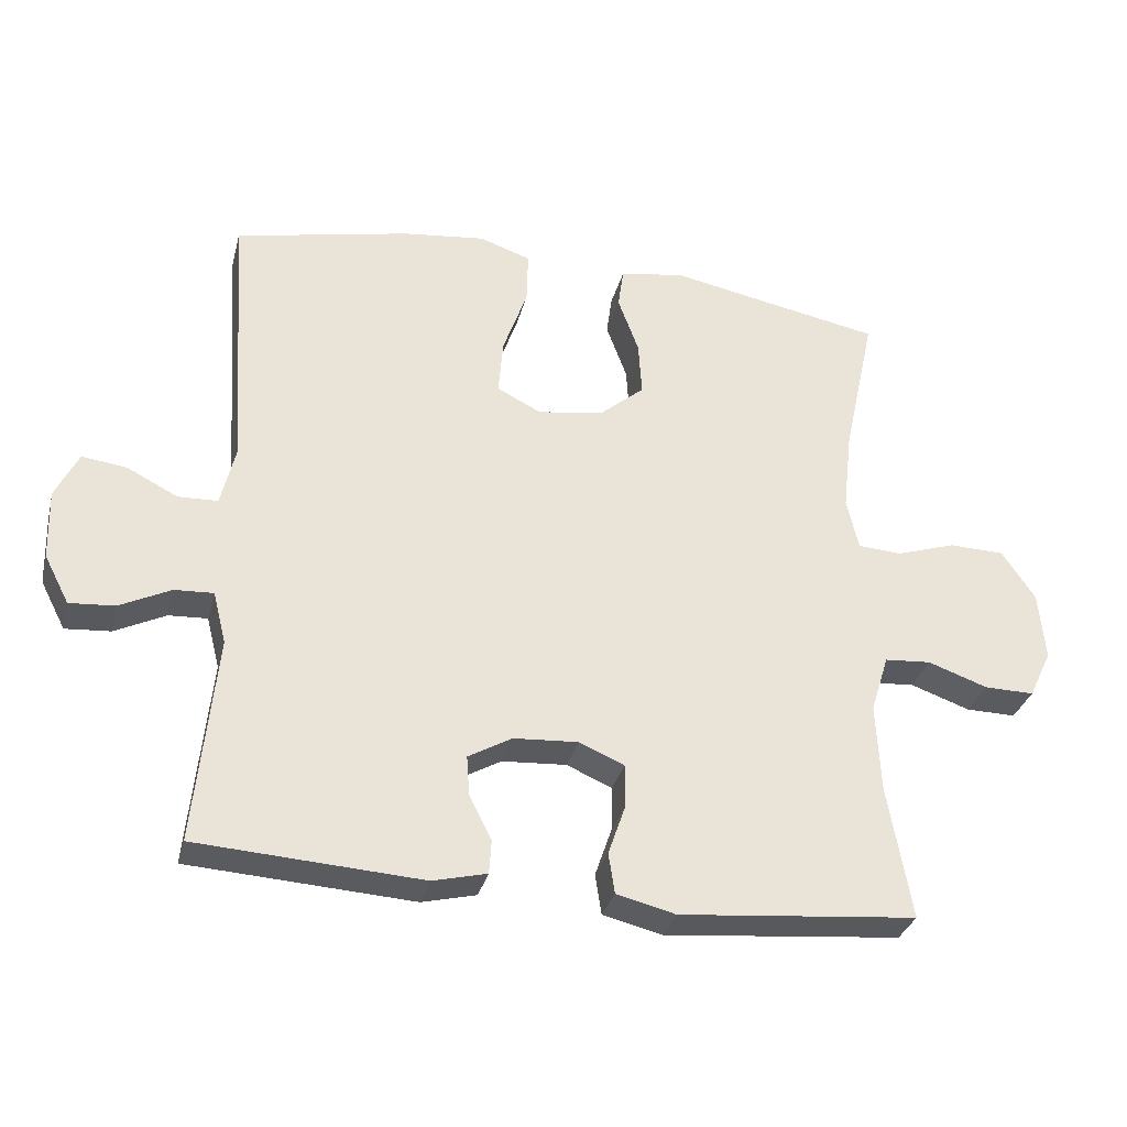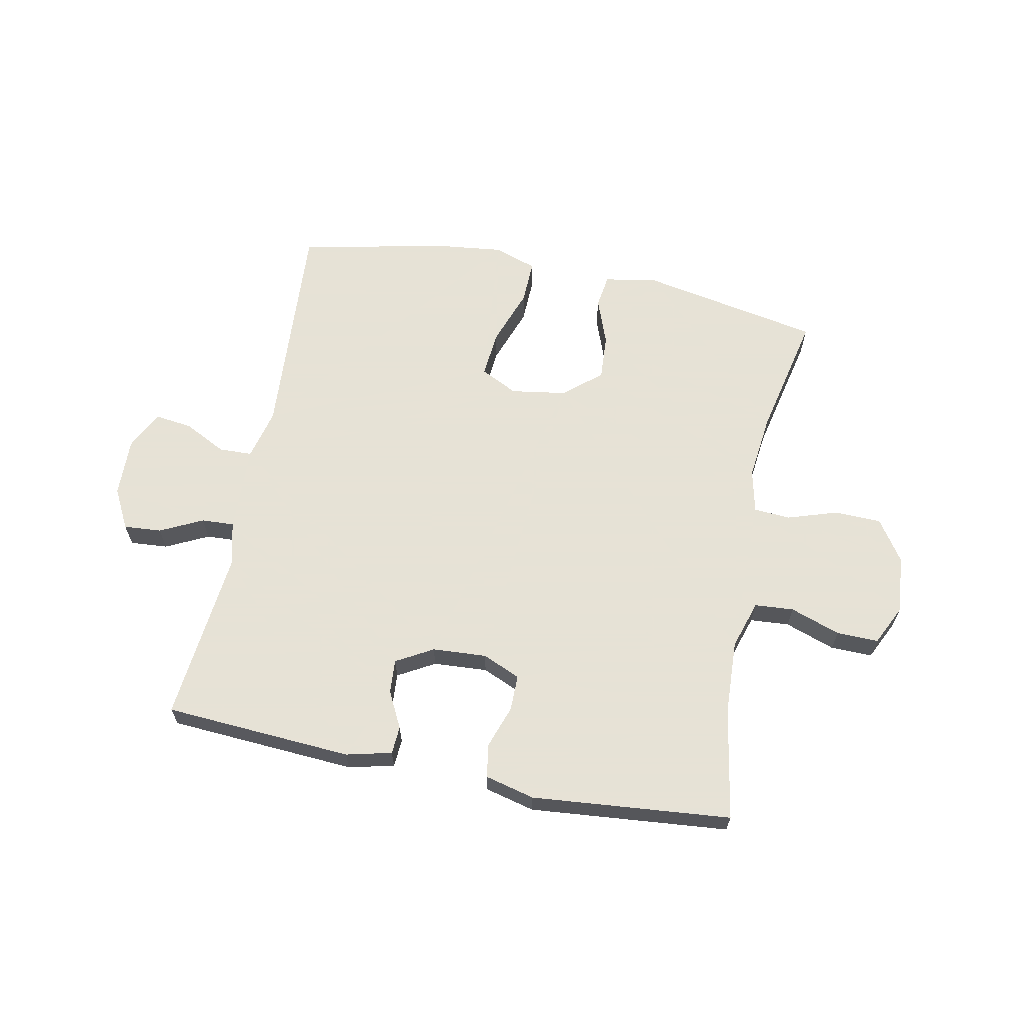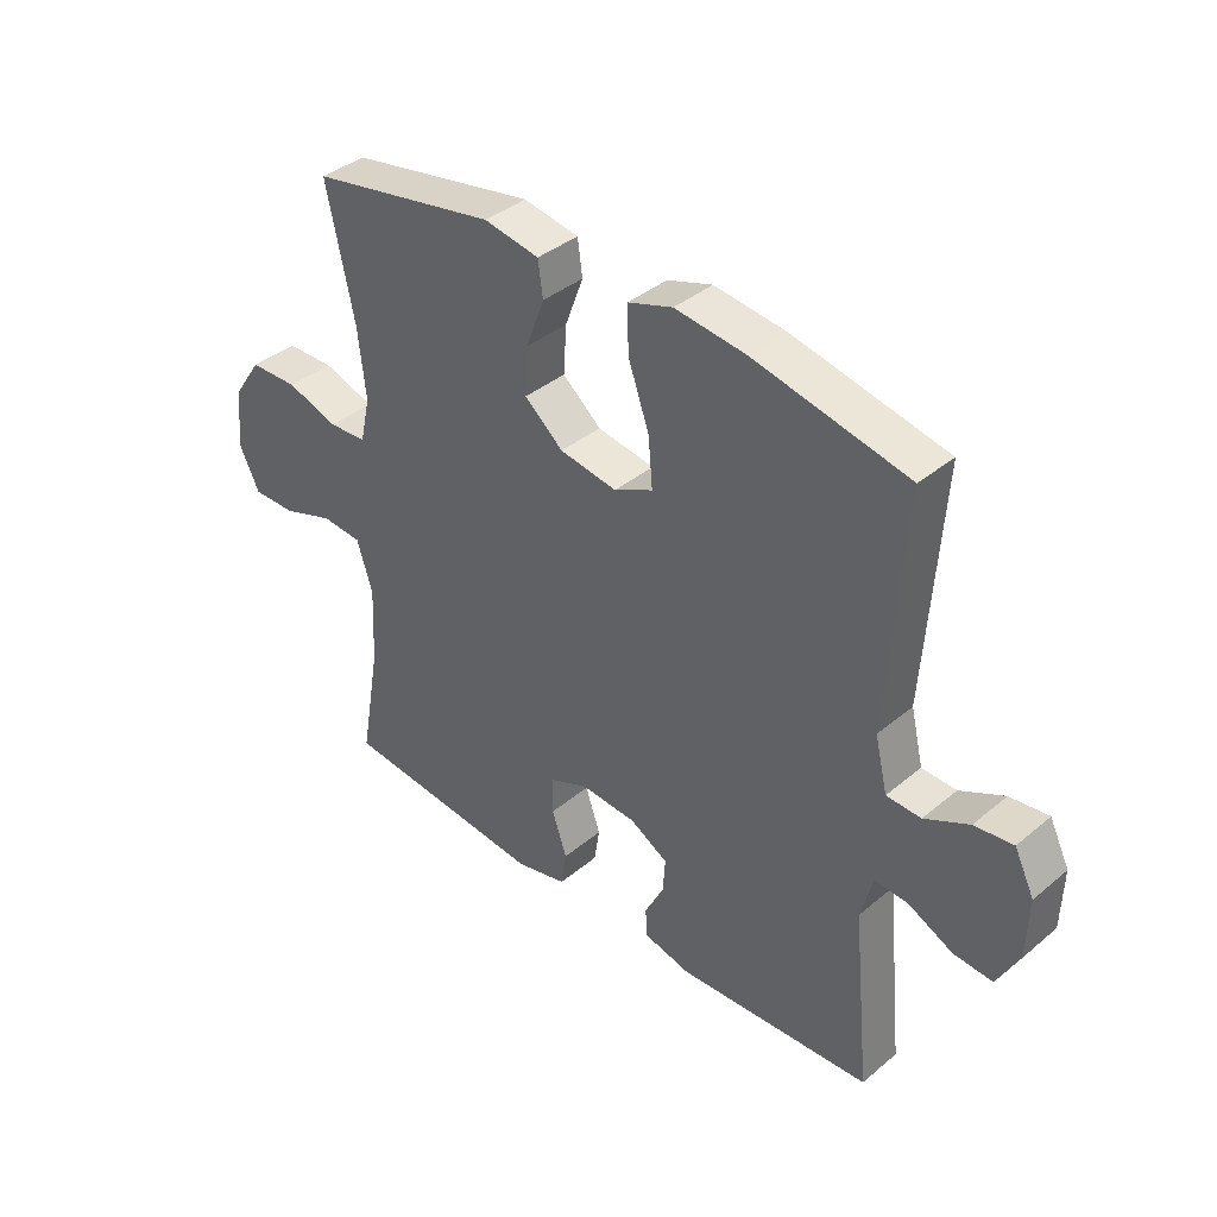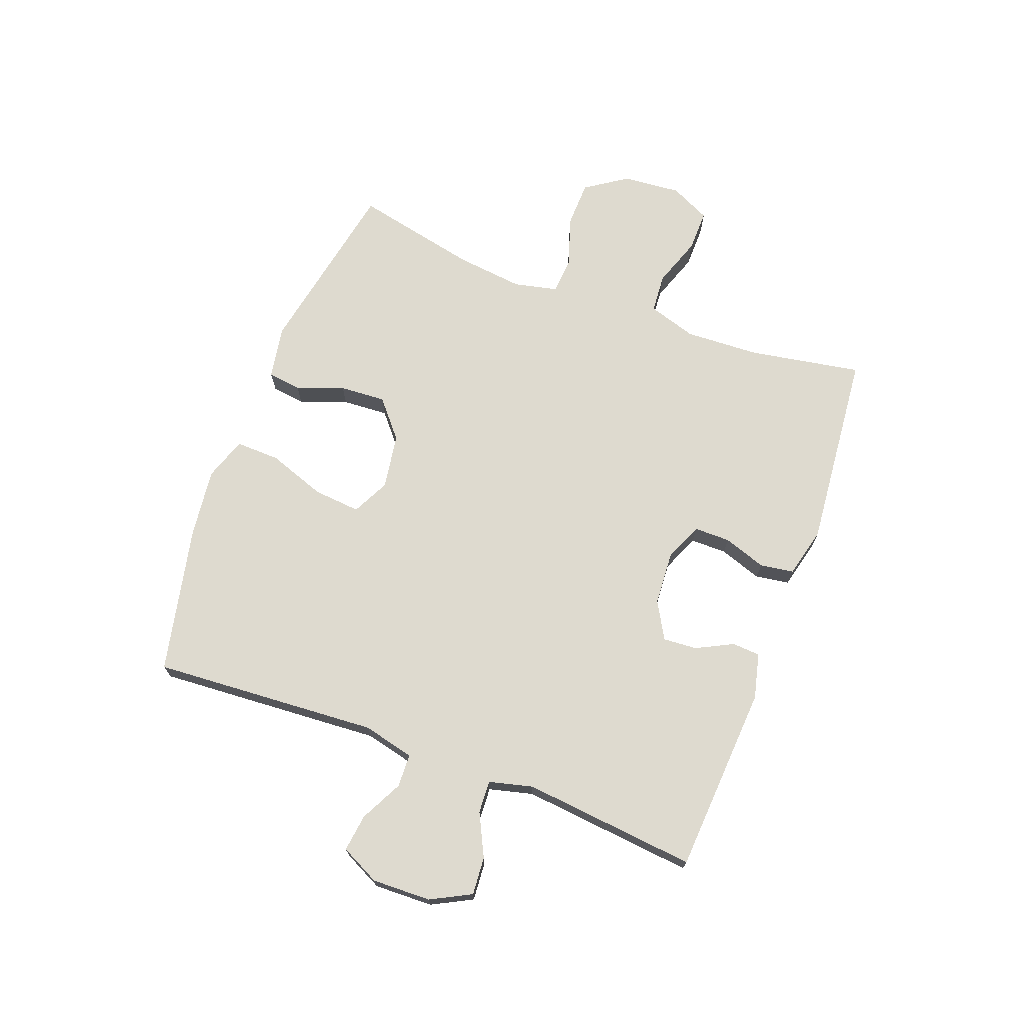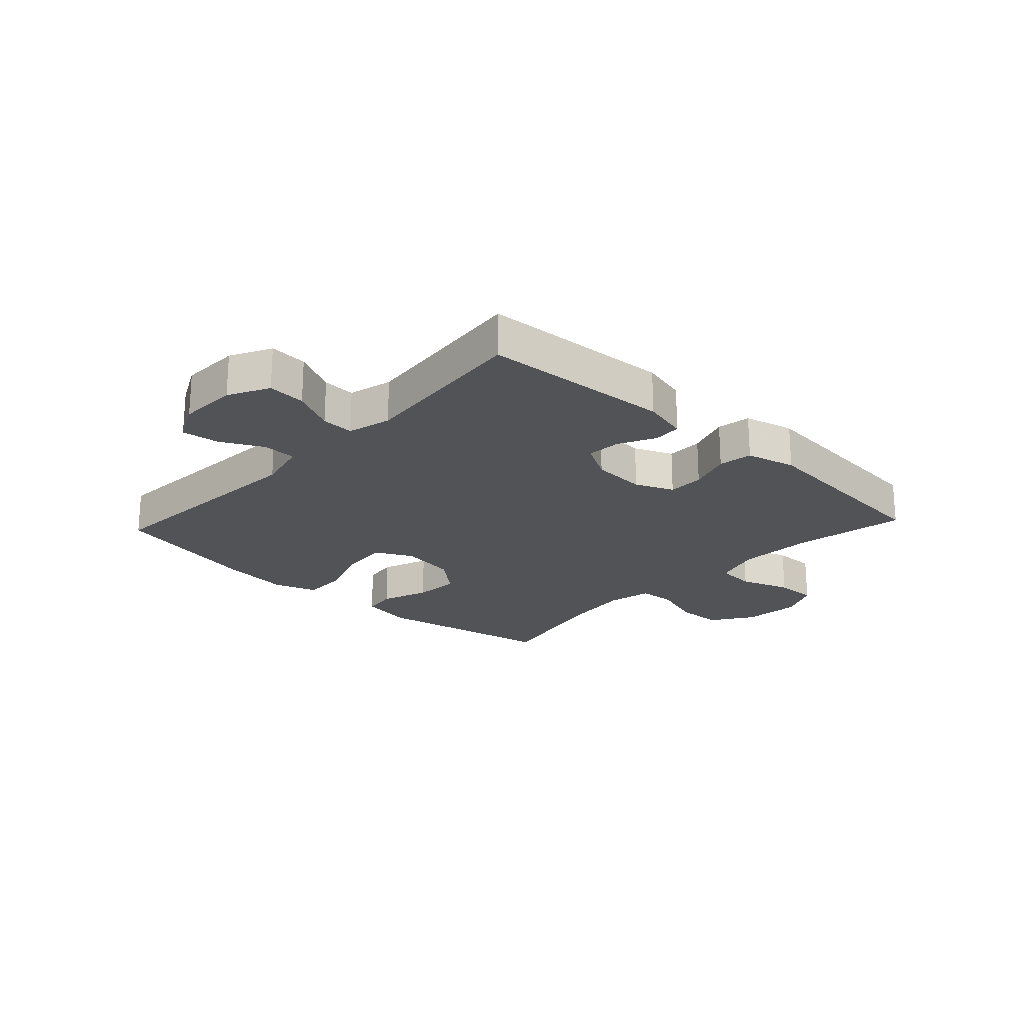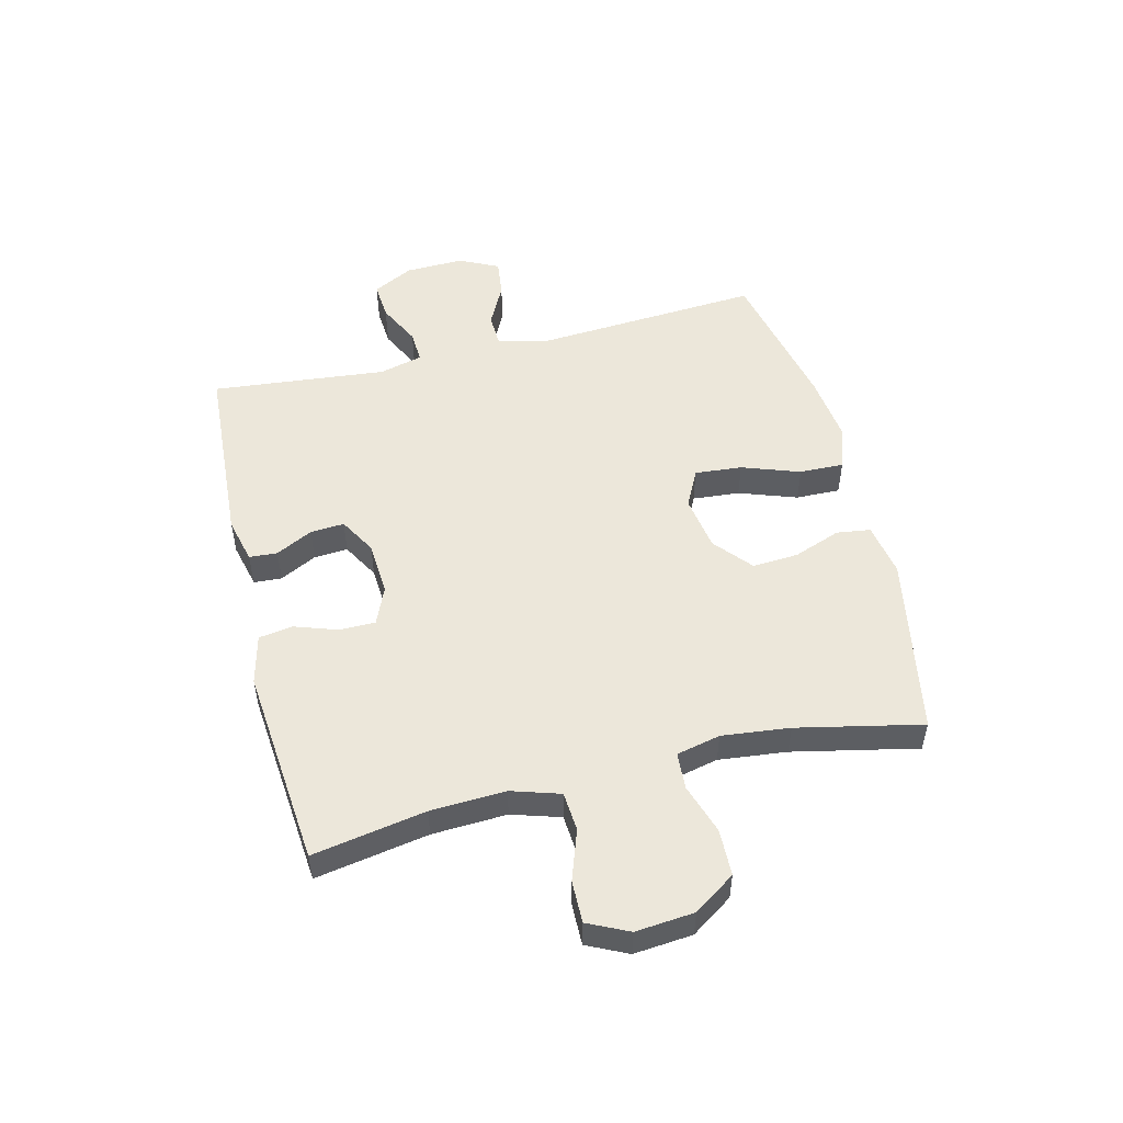
<metadata>
{"format":"obj","ext":"obj","renderer":"f3d","projection":"perspective","resolution":1024,"background":"white","views":[{"elev":-32.0,"azim":166.0,"up":"+Z"},{"elev":63.8,"azim":-168.6,"up":"+Y"},{"elev":38.6,"azim":43.8,"up":"+Z"},{"elev":71.0,"azim":110.6,"up":"+Y"},{"elev":-21.9,"azim":137.1,"up":"+Y"},{"elev":51.7,"azim":-103.9,"up":"+Y"}]}
</metadata>
<code>
v 0.5 0.07 0.5
v 0.474 0.07 0.112
v 0.495 0.07 0.024
v 0.552 0.07 0.022
v 0.625 0.07 0.059
v 0.689 0.07 0.067
v 0.722 0.07 0
v 0.719 0.07 -0.101
v 0.683 0.07 -0.17
v 0.618 0.07 -0.165
v 0.545 0.07 -0.129
v 0.489 0.07 -0.126
v 0.47 0.07 -0.201
v 0.5 0.07 -0.5
v 0.177 0.07 -0.52
v 0.099 0.07 -0.501
v 0.096 0.07 -0.453
v 0.128 0.07 -0.39
v 0.132 0.07 -0.332
v 0.069 0.07 -0.296
v -0.024 0.07 -0.29
v -0.089 0.07 -0.318
v -0.089 0.07 -0.38
v -0.064 0.07 -0.453
v -0.073 0.07 -0.511
v -0.158 0.07 -0.532
v -0.5 0.07 -0.5
v -0.466 0.07 -0.307
v -0.46 0.07 -0.179
v -0.486 0.07 -0.096
v -0.553 0.07 -0.091
v -0.639 0.07 -0.121
v -0.711 0.07 -0.122
v -0.744 0.07 -0.053
v -0.735 0.07 0.047
v -0.687 0.07 0.118
v -0.607 0.07 0.12
v -0.521 0.07 0.092
v -0.458 0.07 0.096
v -0.441 0.07 0.171
v -0.454 0.07 0.287
v -0.5 0.07 0.5
v -0.19 0.07 0.559
v -0.098 0.07 0.543
v -0.09 0.07 0.485
v -0.12 0.07 0.404
v -0.125 0.07 0.325
v -0.061 0.07 0.271
v 0.034 0.07 0.256
v 0.098 0.07 0.288
v 0.091 0.07 0.369
v 0.056 0.07 0.468
v 0.054 0.07 0.544
v 0.128 0.07 0.569
v 0.246 0.07 0.555
v 0.5 0 0.5
v 0.474 0 0.112
v 0.495 0 0.024
v 0.552 0 0.022
v 0.625 0 0.059
v 0.689 0 0.067
v 0.722 0 0
v 0.719 0 -0.101
v 0.683 0 -0.17
v 0.618 0 -0.165
v 0.545 0 -0.129
v 0.489 0 -0.126
v 0.47 0 -0.201
v 0.5 0 -0.5
v 0.177 0 -0.52
v 0.099 0 -0.501
v 0.096 0 -0.453
v 0.128 0 -0.39
v 0.132 0 -0.332
v 0.069 0 -0.296
v -0.024 0 -0.29
v -0.089 0 -0.318
v -0.089 0 -0.38
v -0.064 0 -0.453
v -0.073 0 -0.511
v -0.158 0 -0.532
v -0.5 0 -0.5
v -0.466 0 -0.307
v -0.46 0 -0.179
v -0.486 0 -0.096
v -0.553 0 -0.091
v -0.639 0 -0.121
v -0.711 0 -0.122
v -0.744 0 -0.053
v -0.735 0 0.047
v -0.687 0 0.118
v -0.607 0 0.12
v -0.521 0 0.092
v -0.458 0 0.096
v -0.441 0 0.171
v -0.454 0 0.287
v -0.5 0 0.5
v -0.19 0 0.559
v -0.098 0 0.543
v -0.09 0 0.485
v -0.12 0 0.404
v -0.125 0 0.325
v -0.061 0 0.271
v 0.034 0 0.256
v 0.098 0 0.288
v 0.091 0 0.369
v 0.056 0 0.468
v 0.054 0 0.544
v 0.128 0 0.569
v 0.246 0 0.555
f 54 55 1 2
f 51 52 53 54
f 50 51 54 2
f 49 50 2 3
f 48 49 3
f 43 44 45 46
f 41 42 43 46
f 40 41 46 47
f 39 40 47 48
f 35 36 37 38
f 35 38 39
f 34 35 39
f 31 32 33 34
f 30 31 34 39
f 29 30 39 48
f 25 26 27 28
f 23 24 25 28
f 22 23 28 29
f 21 22 29 48
f 15 16 17 18
f 13 14 15 18
f 12 13 18 19
f 8 9 10 11
f 8 11 12
f 7 8 12
f 4 5 6 7
f 3 4 7 12
f 20 21 48 3
f 3 12 19 20
f 57 56 110 109
f 109 108 107 106
f 57 109 106 105
f 58 57 105 104
f 58 104 103
f 101 100 99 98
f 101 98 97 96
f 102 101 96 95
f 103 102 95 94
f 93 92 91 90
f 94 93 90
f 94 90 89
f 89 88 87 86
f 94 89 86 85
f 103 94 85 84
f 83 82 81 80
f 83 80 79 78
f 84 83 78 77
f 103 84 77 76
f 73 72 71 70
f 73 70 69 68
f 74 73 68 67
f 66 65 64 63
f 67 66 63
f 67 63 62
f 62 61 60 59
f 67 62 59 58
f 58 103 76 75
f 75 74 67 58
f 1 56 57 2
f 2 57 58 3
f 3 58 59 4
f 4 59 60 5
f 5 60 61 6
f 6 61 62 7
f 7 62 63 8
f 8 63 64 9
f 9 64 65 10
f 10 65 66 11
f 11 66 67 12
f 12 67 68 13
f 13 68 69 14
f 14 69 70 15
f 15 70 71 16
f 16 71 72 17
f 17 72 73 18
f 18 73 74 19
f 19 74 75 20
f 20 75 76 21
f 21 76 77 22
f 22 77 78 23
f 23 78 79 24
f 24 79 80 25
f 25 80 81 26
f 26 81 82 27
f 27 82 83 28
f 28 83 84 29
f 29 84 85 30
f 30 85 86 31
f 31 86 87 32
f 32 87 88 33
f 33 88 89 34
f 34 89 90 35
f 35 90 91 36
f 36 91 92 37
f 37 92 93 38
f 38 93 94 39
f 39 94 95 40
f 40 95 96 41
f 41 96 97 42
f 42 97 98 43
f 43 98 99 44
f 44 99 100 45
f 45 100 101 46
f 46 101 102 47
f 47 102 103 48
f 48 103 104 49
f 49 104 105 50
f 50 105 106 51
f 51 106 107 52
f 52 107 108 53
f 53 108 109 54
f 54 109 110 55
f 55 110 56 1

</code>
